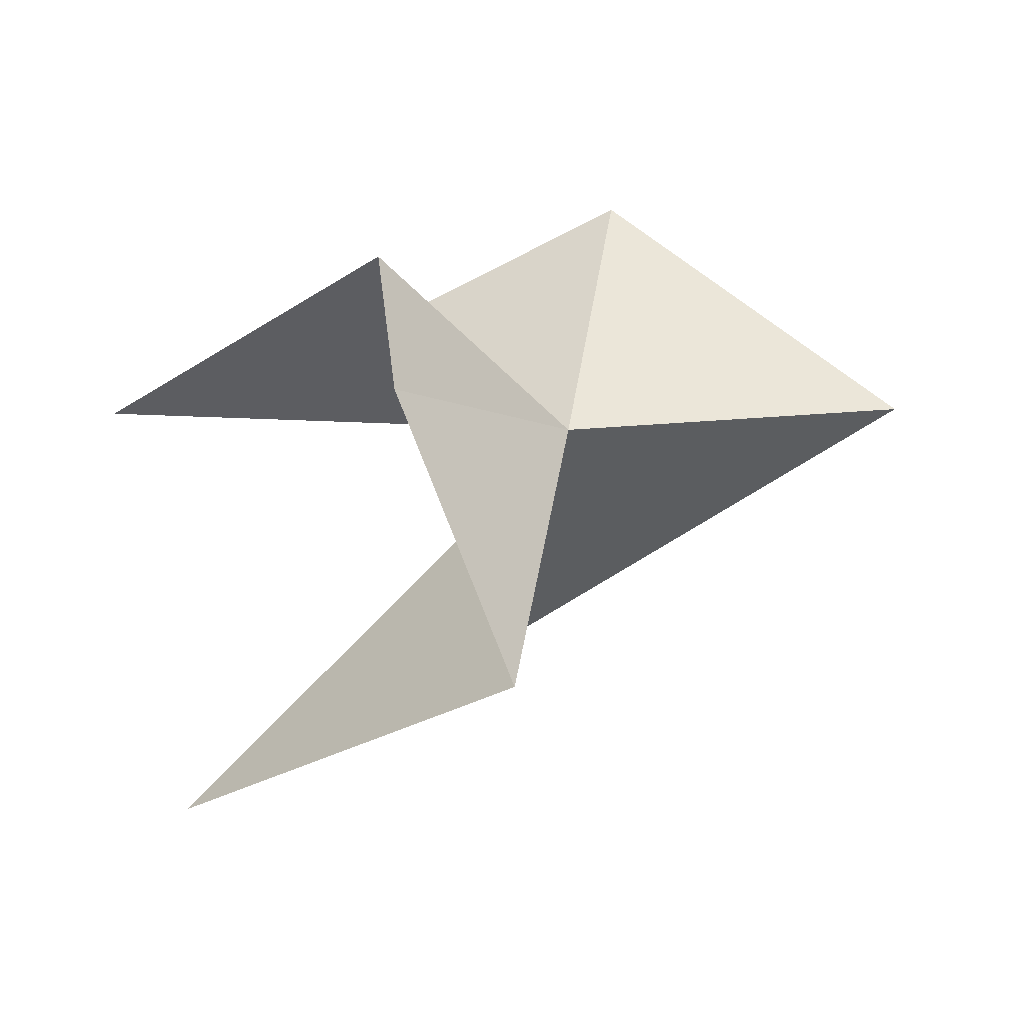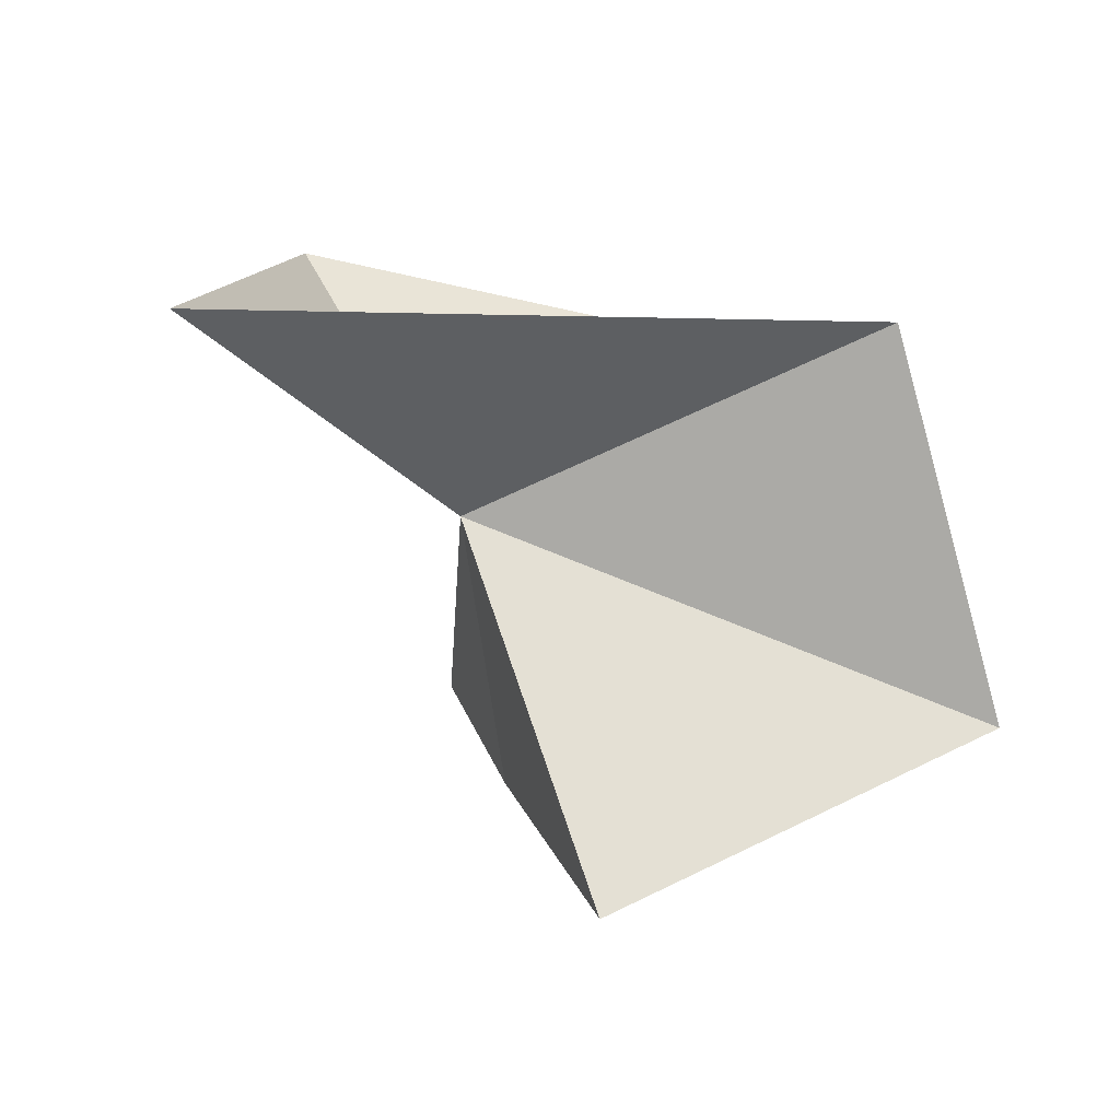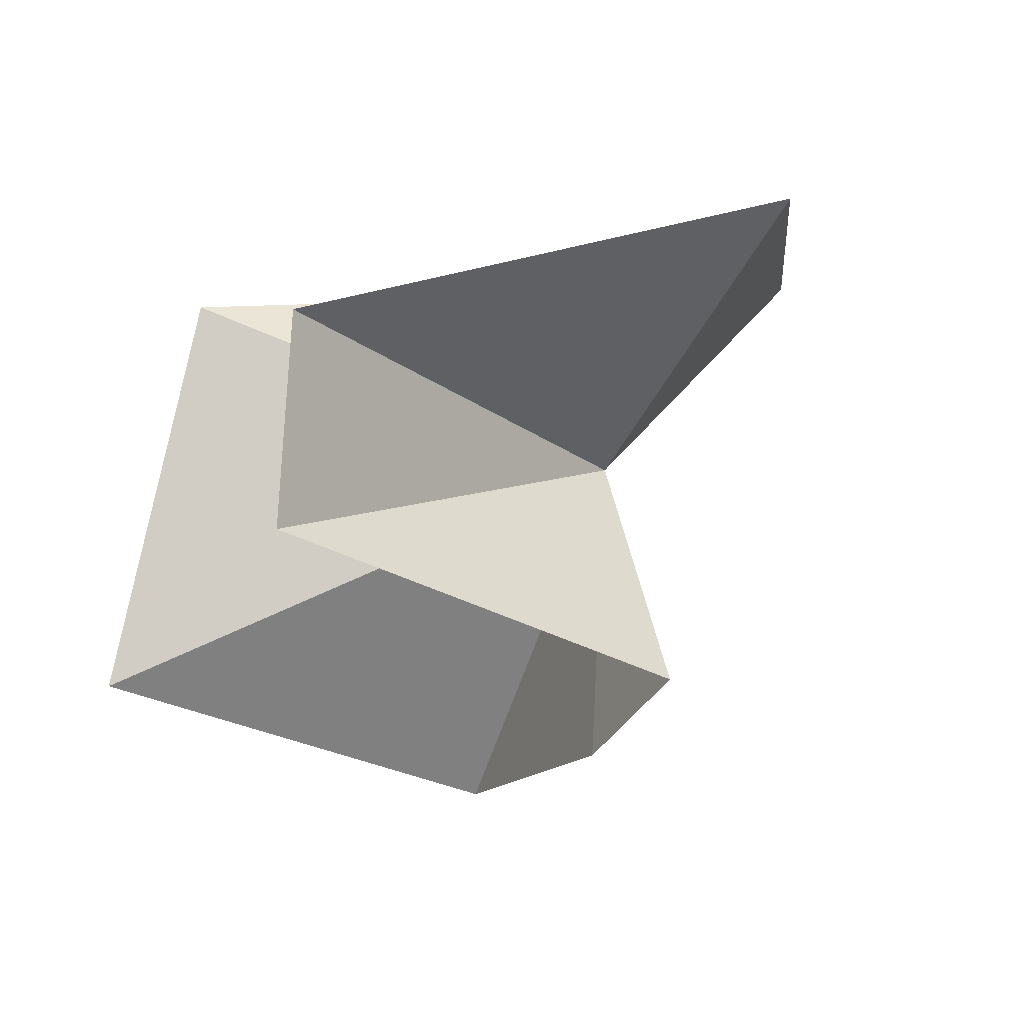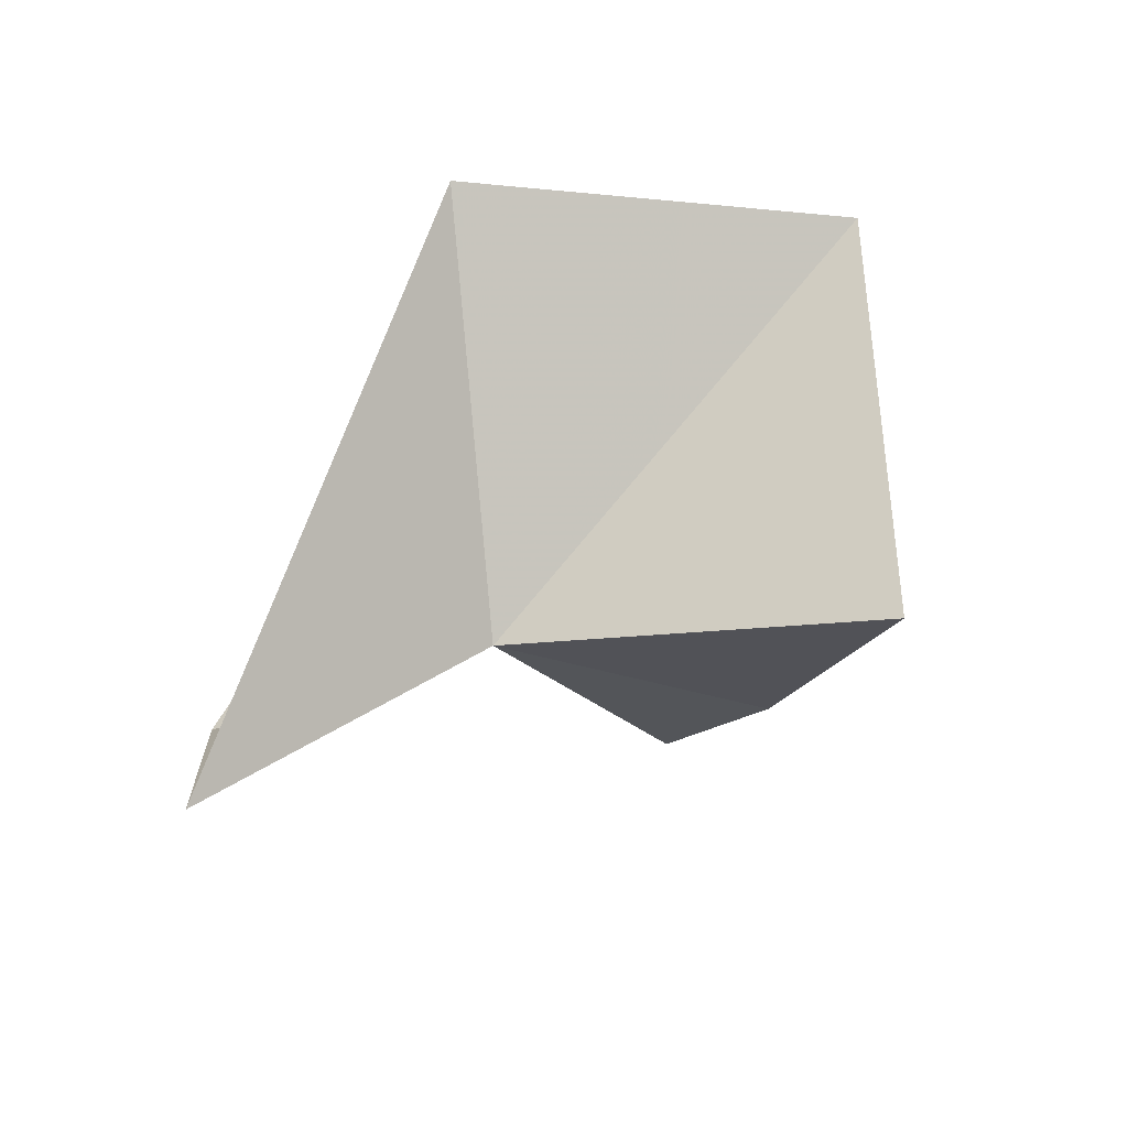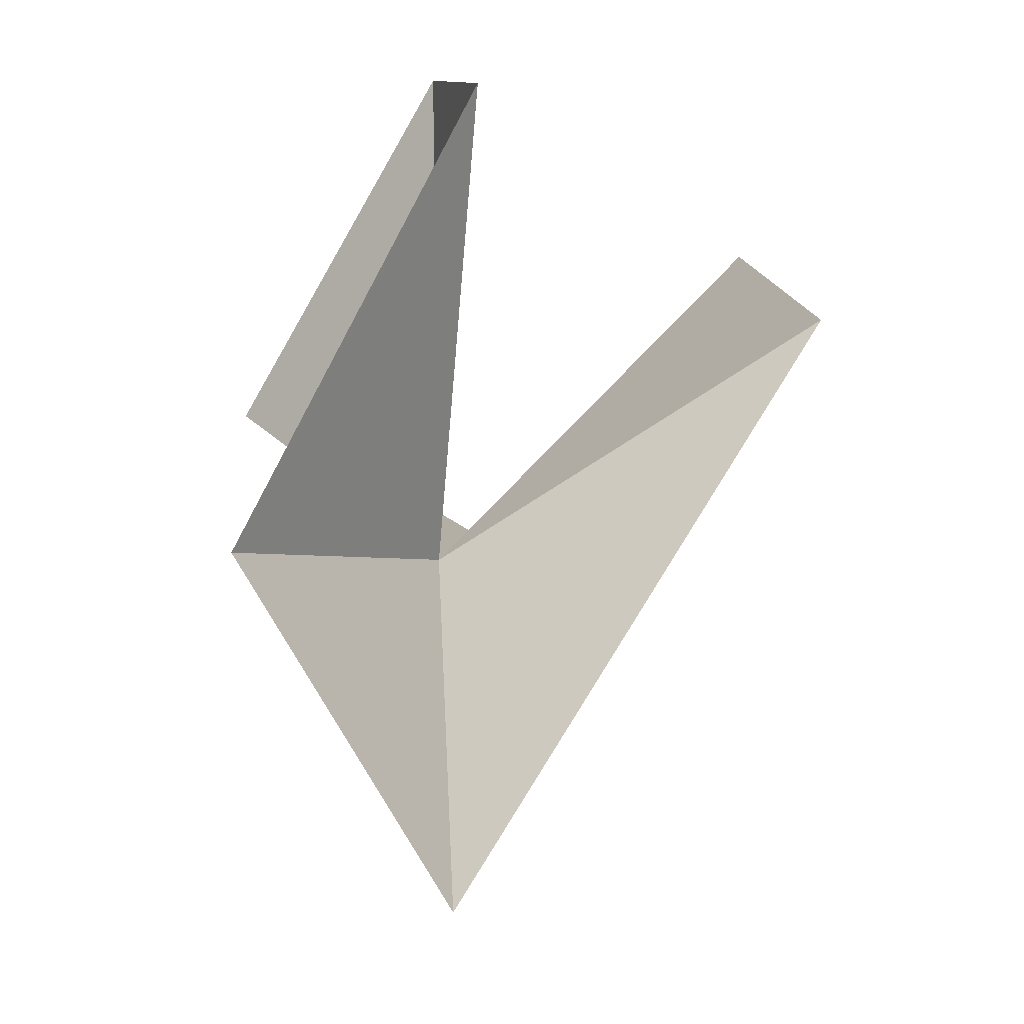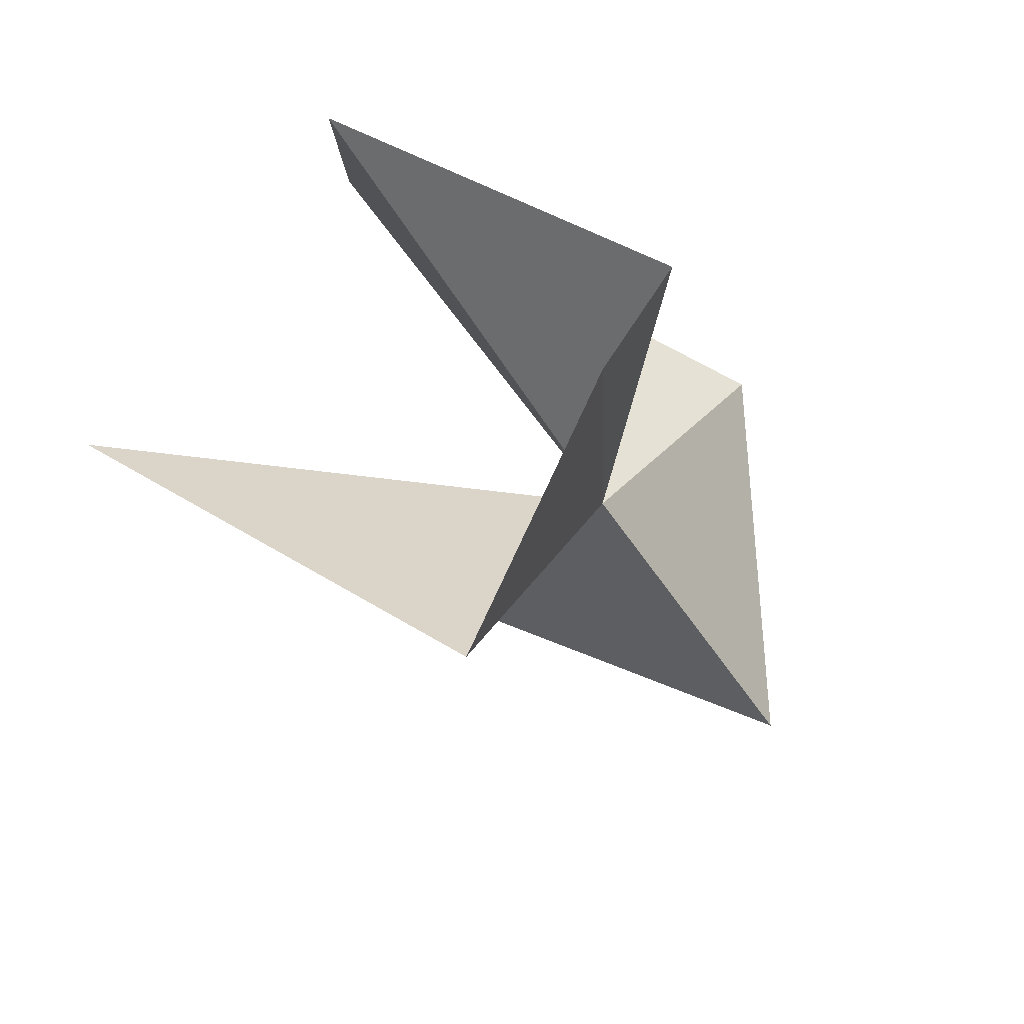
<metadata>
{"format":"obj","ext":"obj","renderer":"f3d","projection":"perspective","resolution":1024,"background":"white","views":[{"elev":-71.5,"azim":-176.0,"up":"+Y"},{"elev":-13.5,"azim":-42.1,"up":"+Y"},{"elev":19.8,"azim":131.2,"up":"+Y"},{"elev":37.3,"azim":-63.9,"up":"+Z"},{"elev":76.4,"azim":-87.4,"up":"+Y"},{"elev":-73.1,"azim":129.4,"up":"+Y"}]}
</metadata>
<code>
v 37.06 25.08 53.36
v 34.6 36.05 47.06
v 52.21 34.25 54.21
v 43.48 20.92 45.18
v 43.02 16.64 48.97
v 39.48 10.76 57.91
v 52.23 17.78 64.94
v 45.21 30.75 66.79
v 23.81 29.38 54.68
v 55.05 27.94 52.27
f 1 3 2
f 1 5 4
f 1 6 5
f 1 8 7
f 1 7 6
f 1 2 9
f 1 10 3
f 1 4 10
f 1 9 8

</code>
